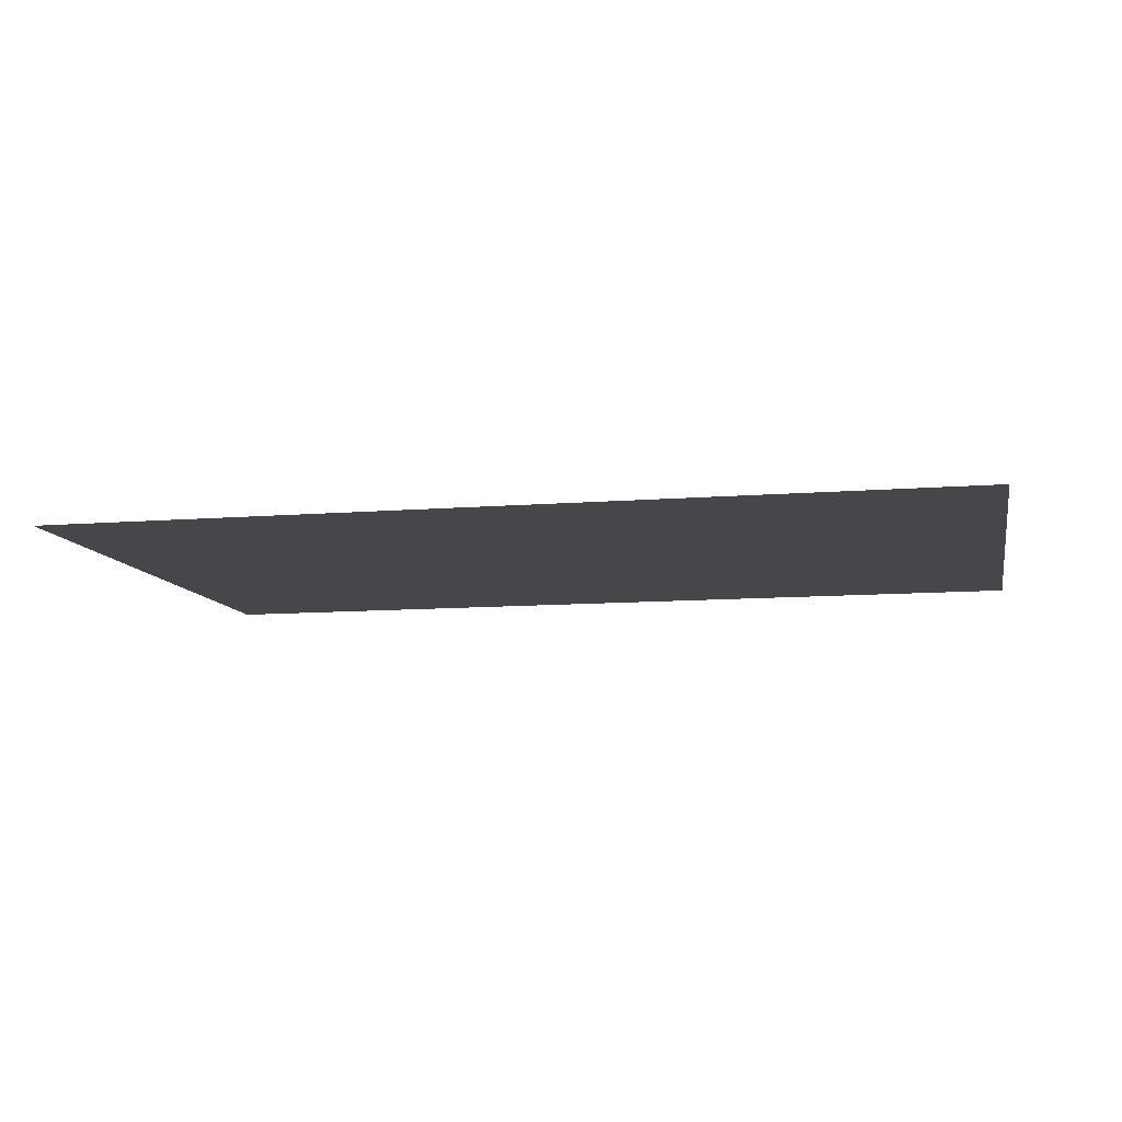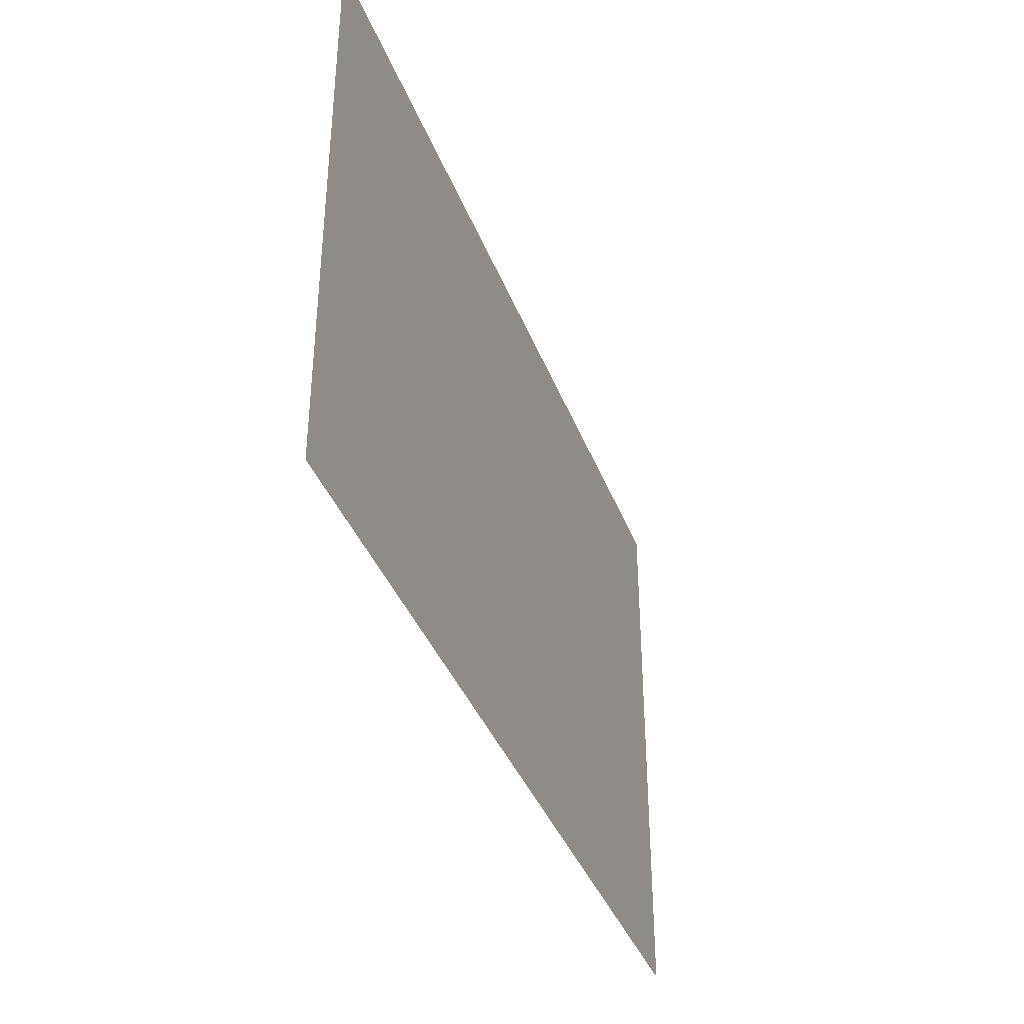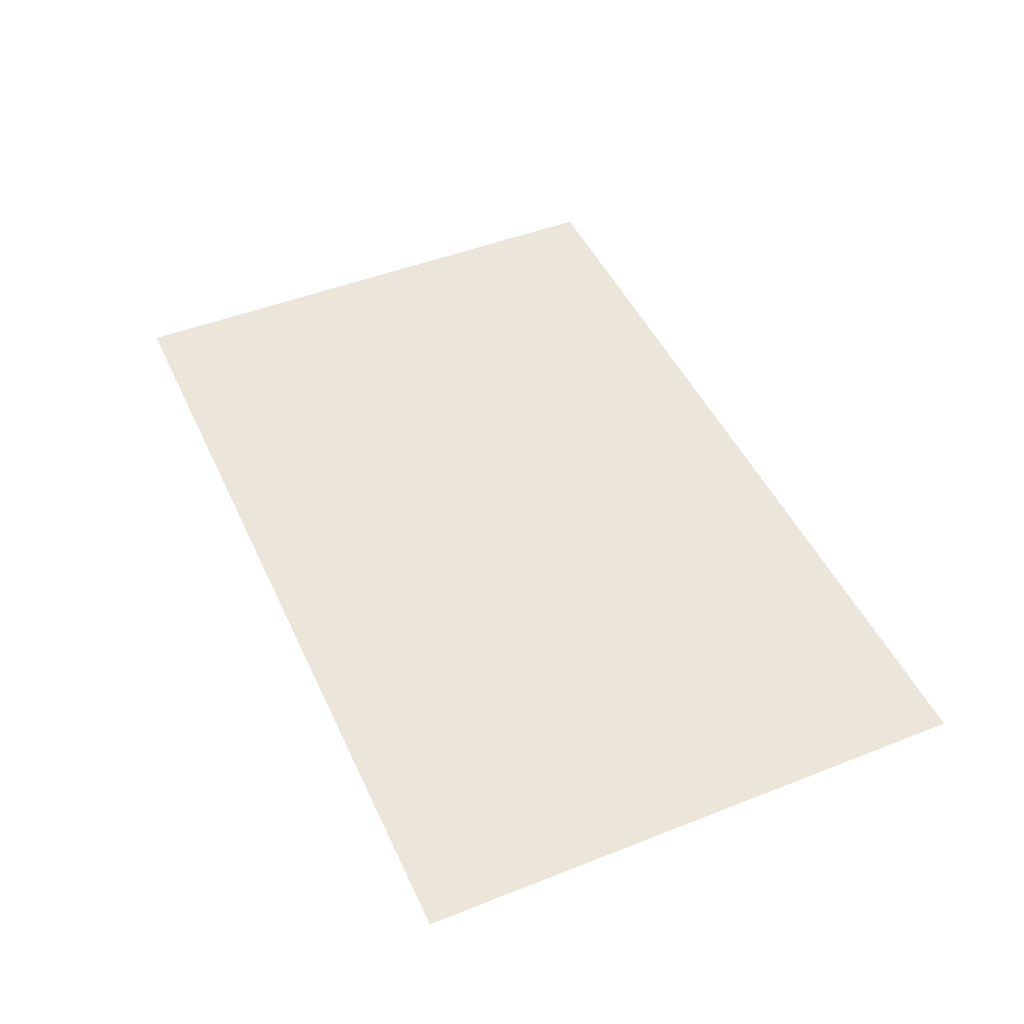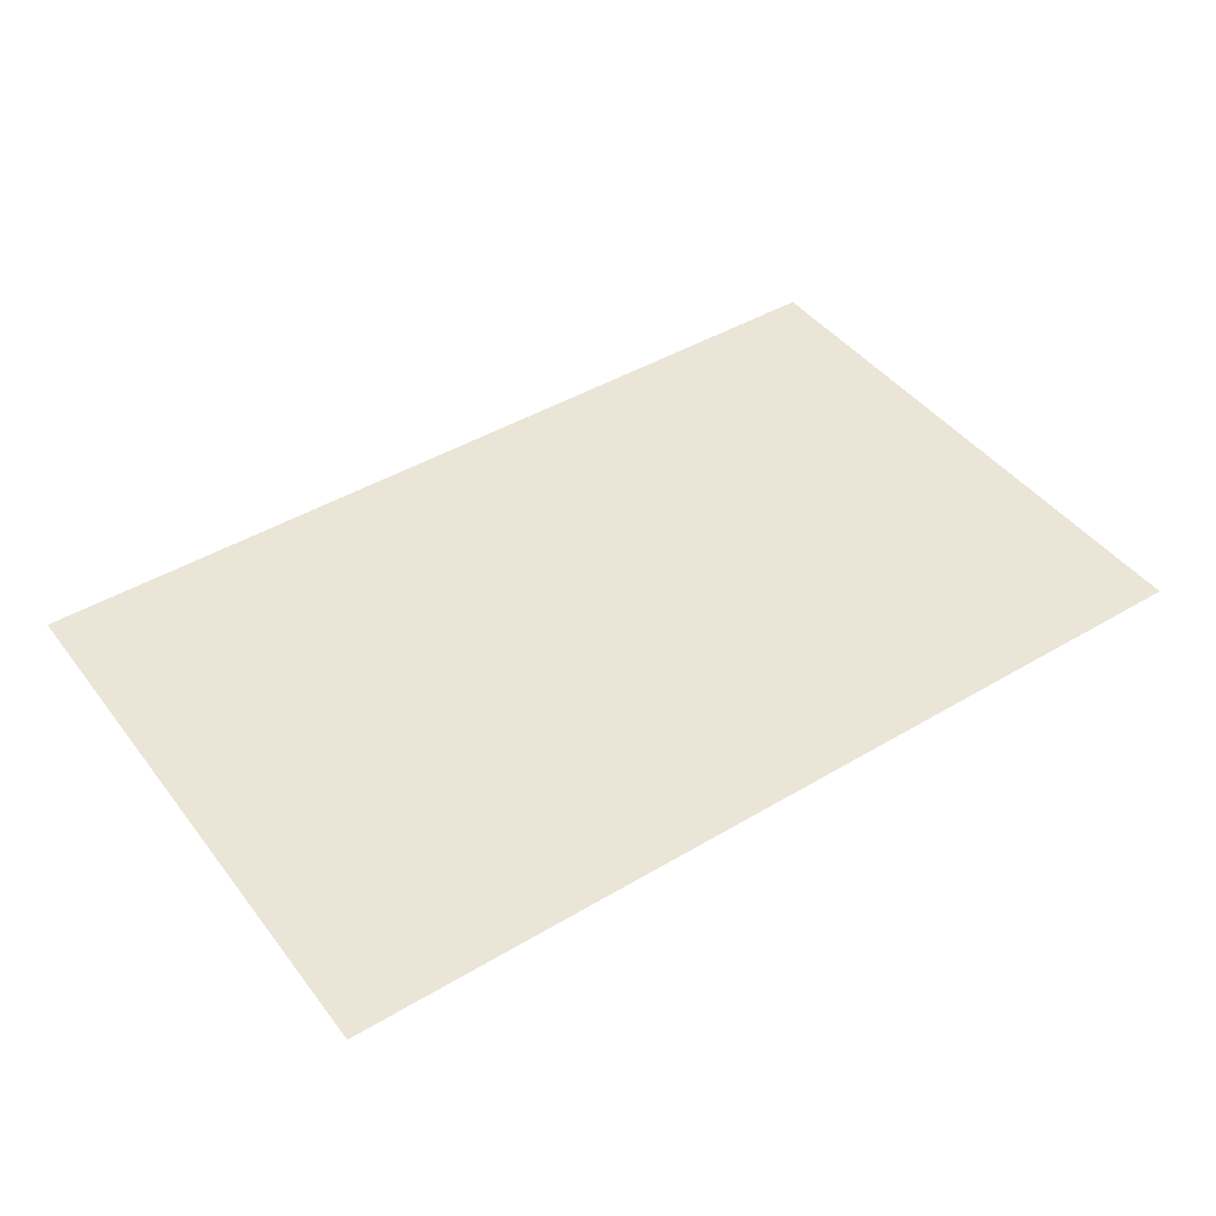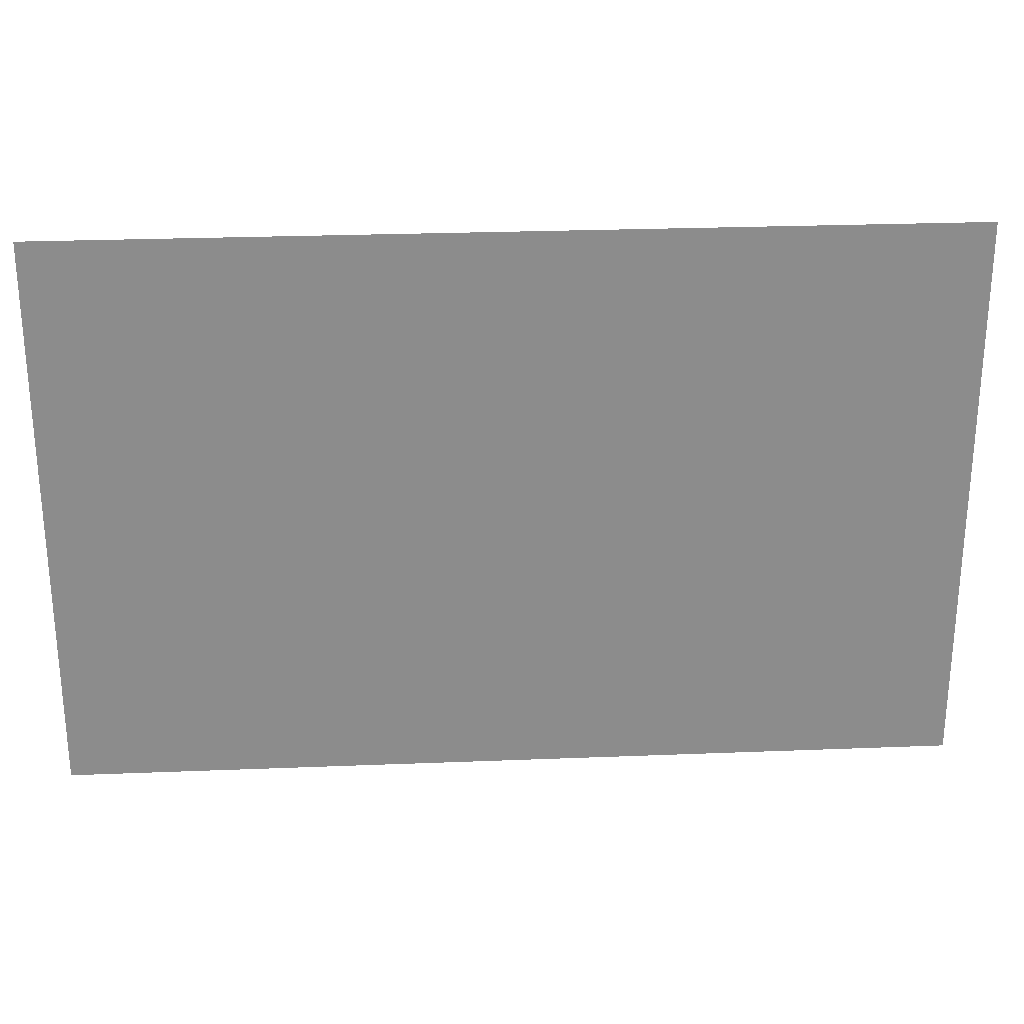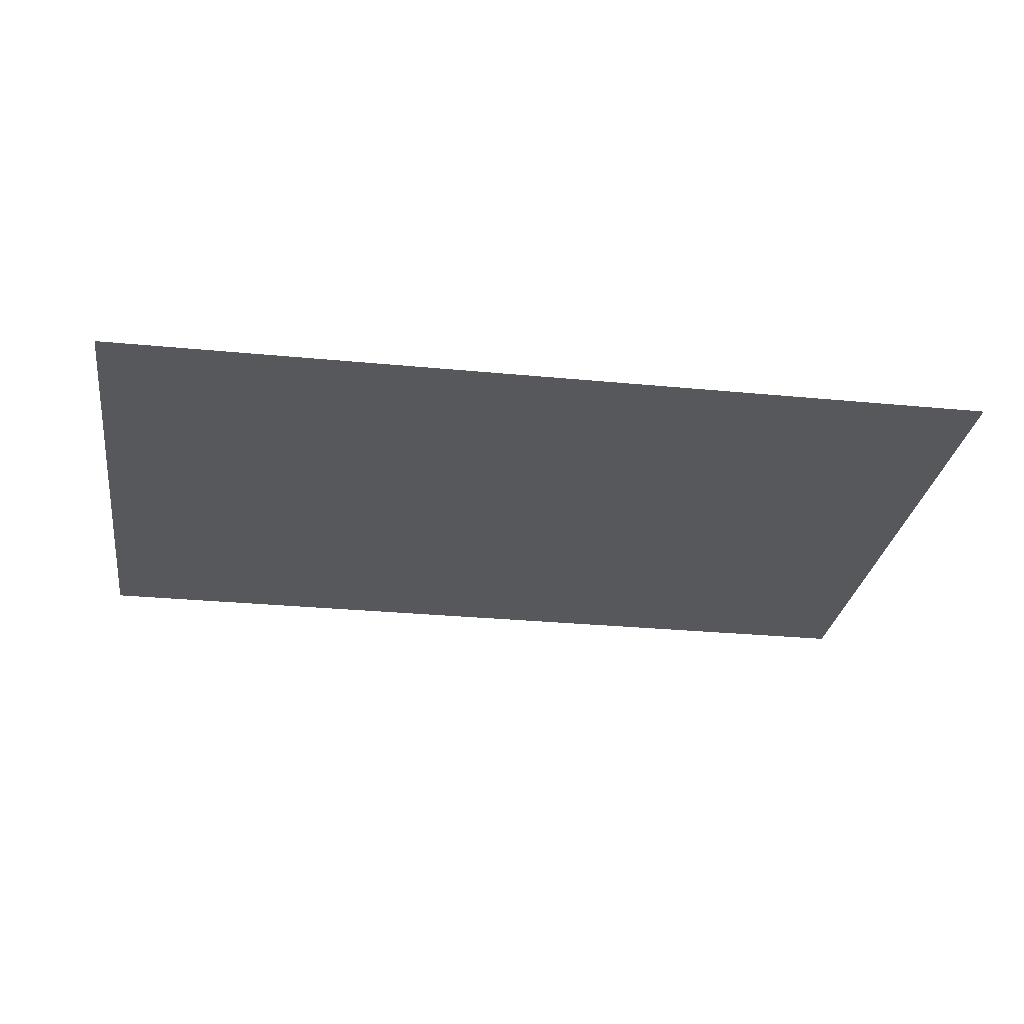
<metadata>
{"format":"obj","ext":"obj","renderer":"f3d","projection":"perspective","resolution":1024,"background":"white","views":[{"elev":-10.2,"azim":11.7,"up":"+Z"},{"elev":-38.2,"azim":109.6,"up":"+Y"},{"elev":47.3,"azim":66.0,"up":"+Z"},{"elev":44.3,"azim":-34.8,"up":"+Z"},{"elev":26.1,"azim":176.4,"up":"+Y"},{"elev":-28.5,"azim":-8.3,"up":"+Z"}]}
</metadata>
<code>
g Signage_004_Common_Prop
v -0.3089 -0.1955 0
v -0.3089 0.1955 0
v -0.3054 0.1955 0
v -0.3054 -0.1955 0
v 0.3089 0.1955 0
v 0.3089 -0.1955 0
g Signage_004_Common_Prop_0
f 3 2 1
f 4 3 1
f 3 4 5
f 4 6 5

</code>
